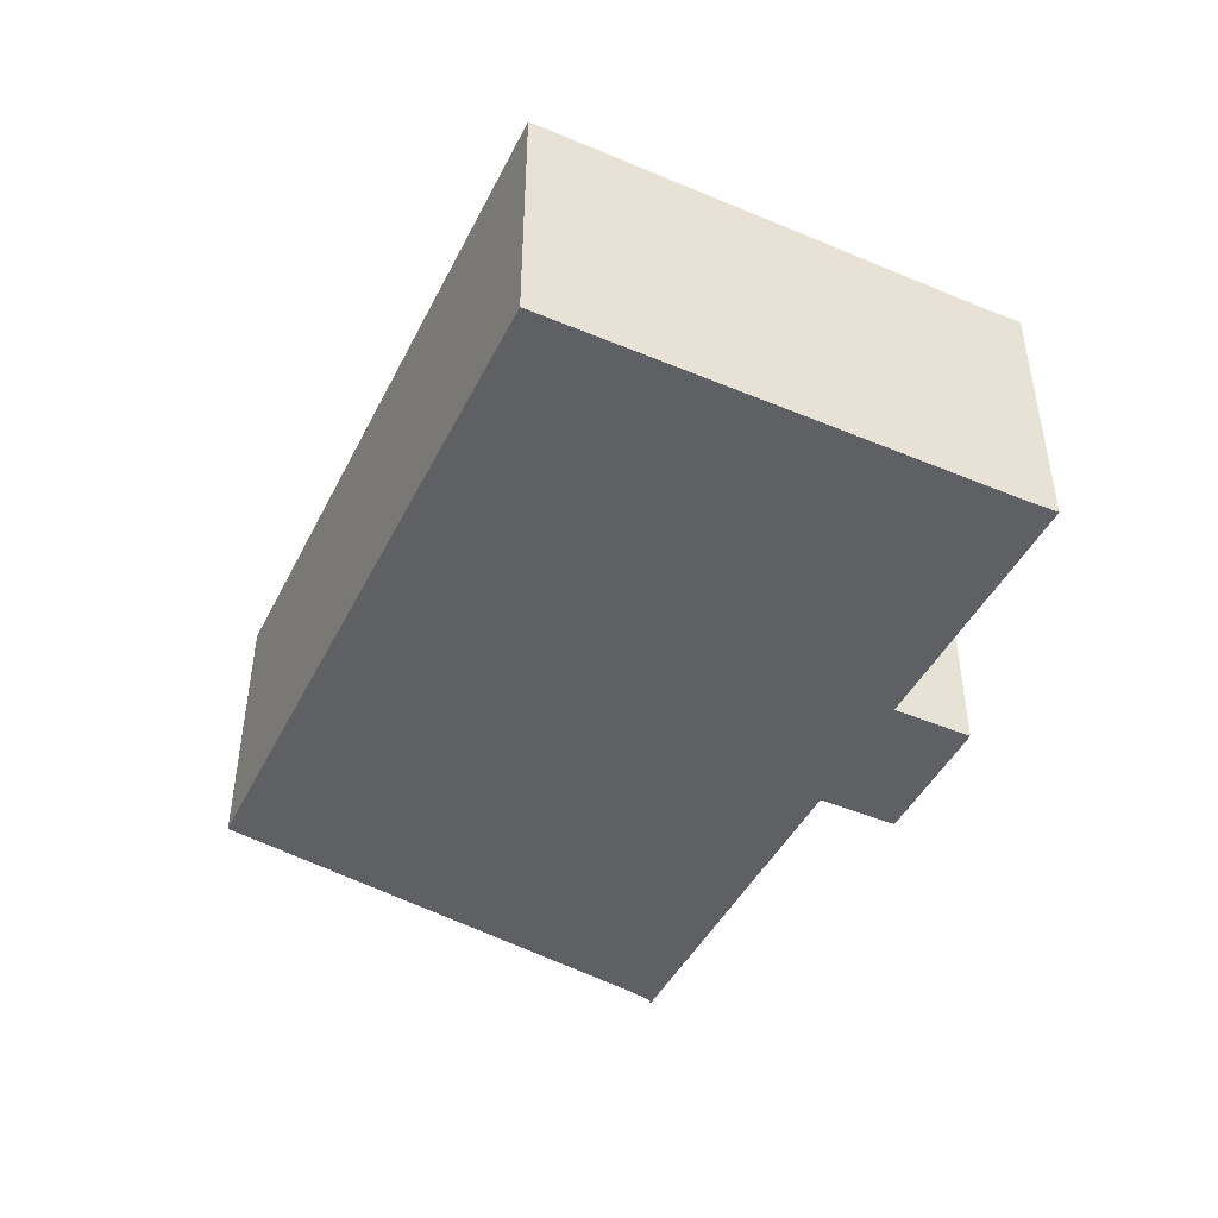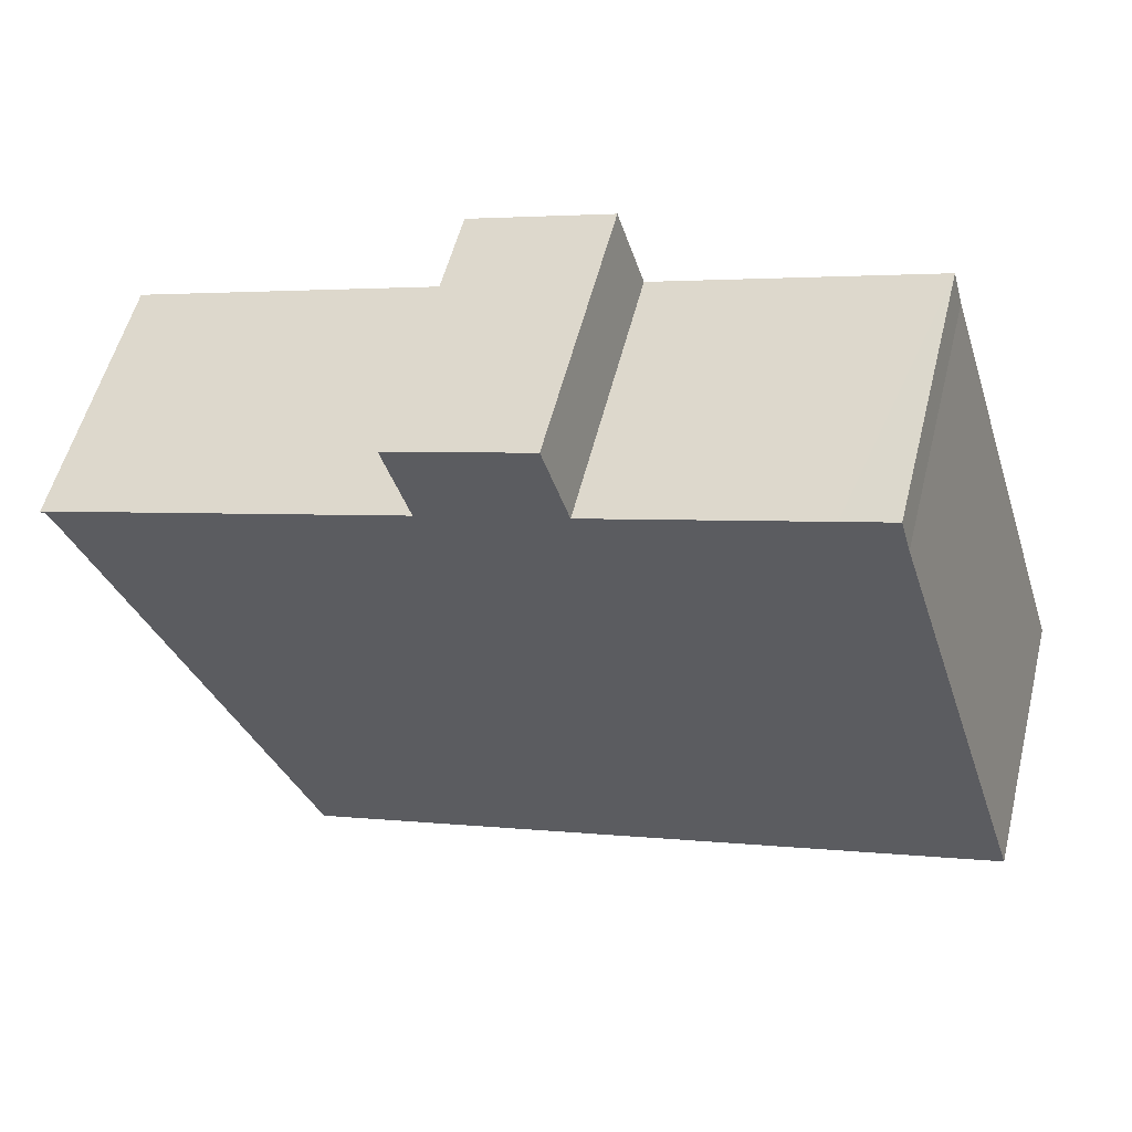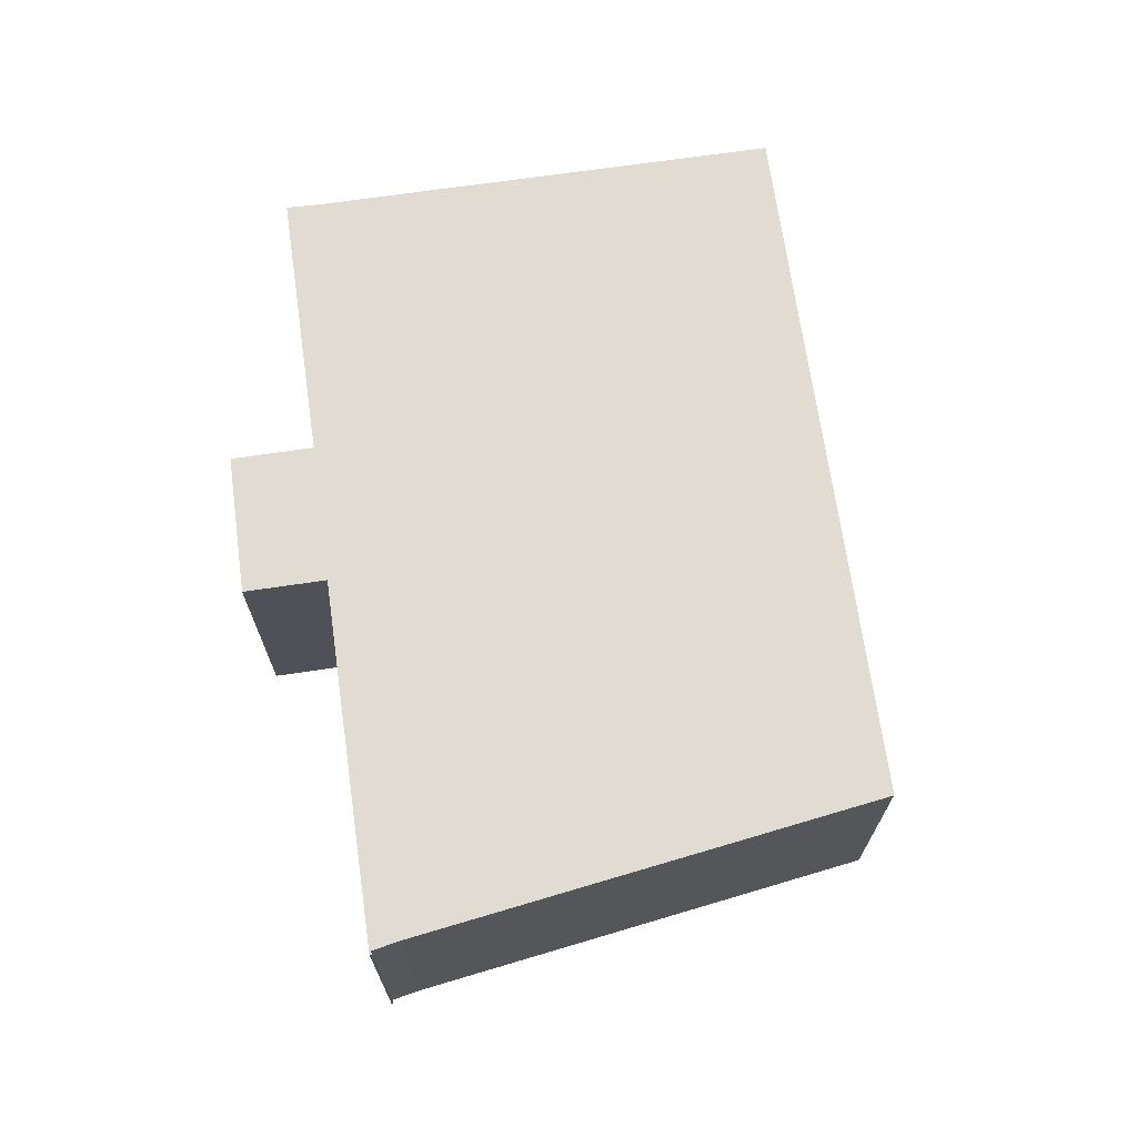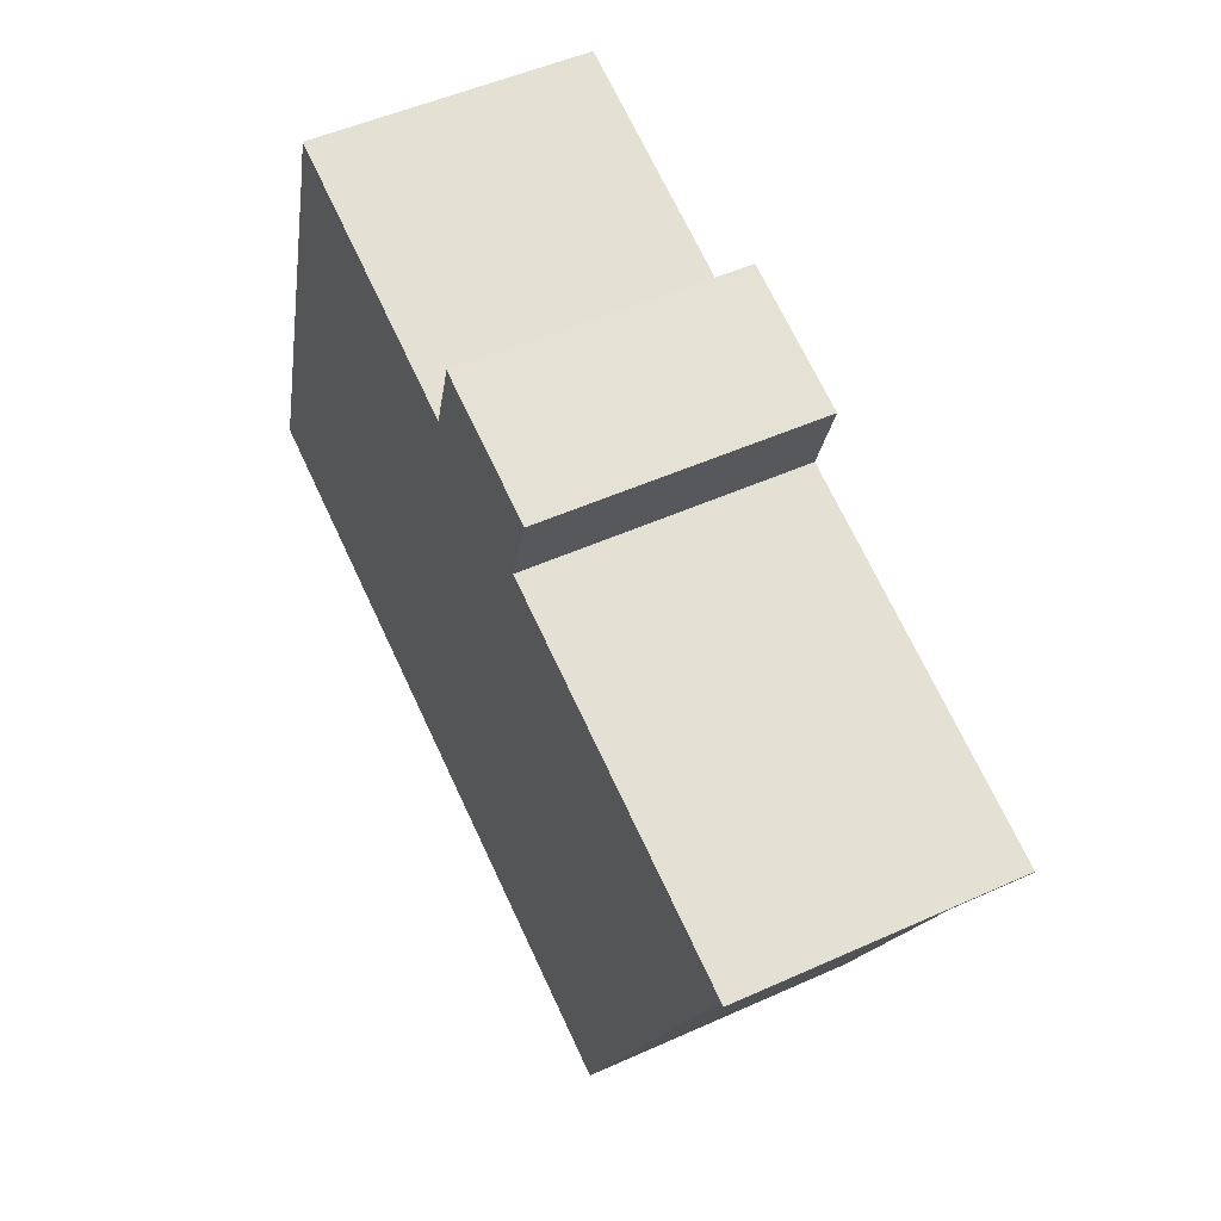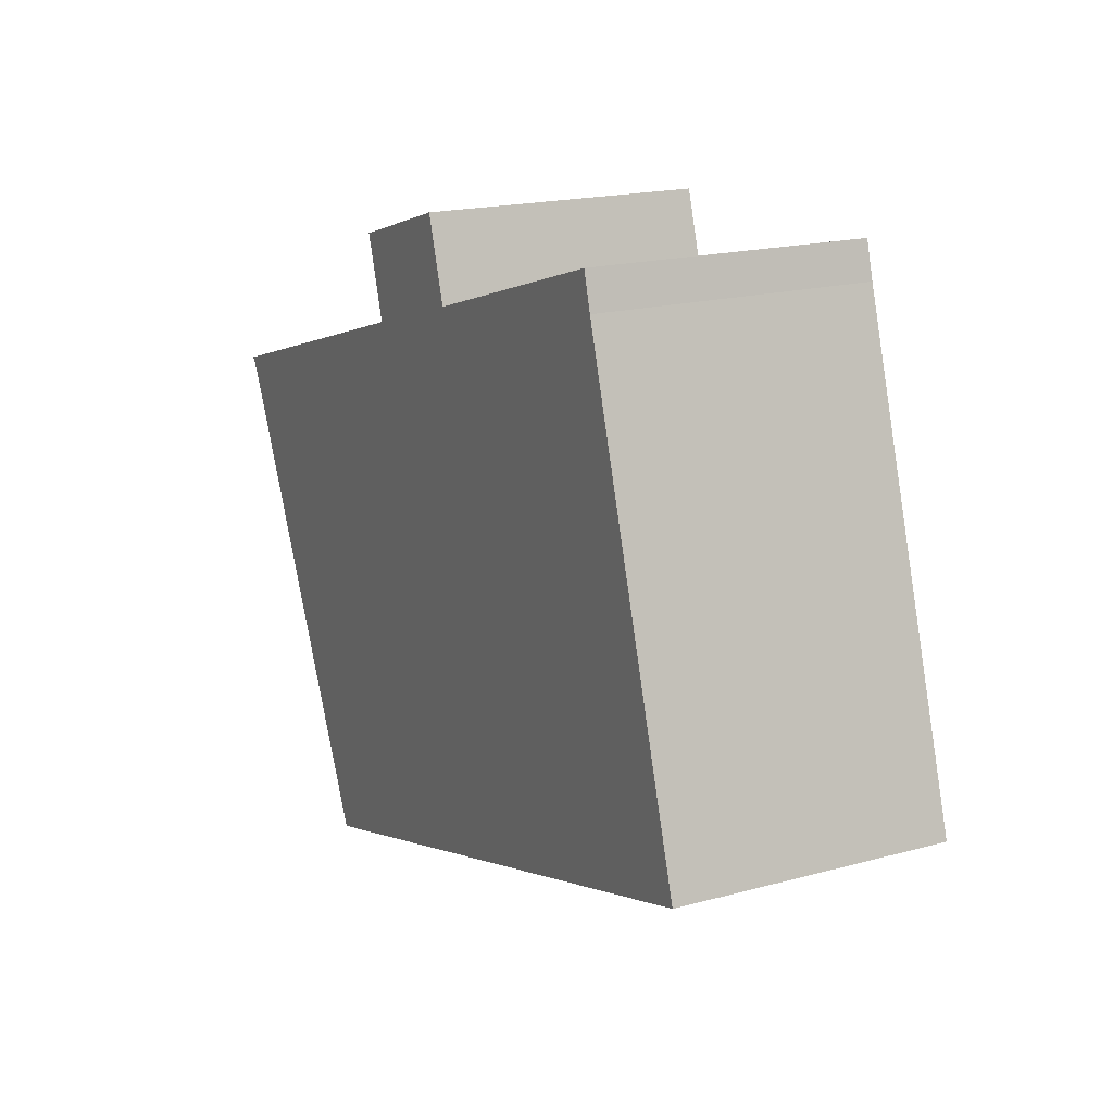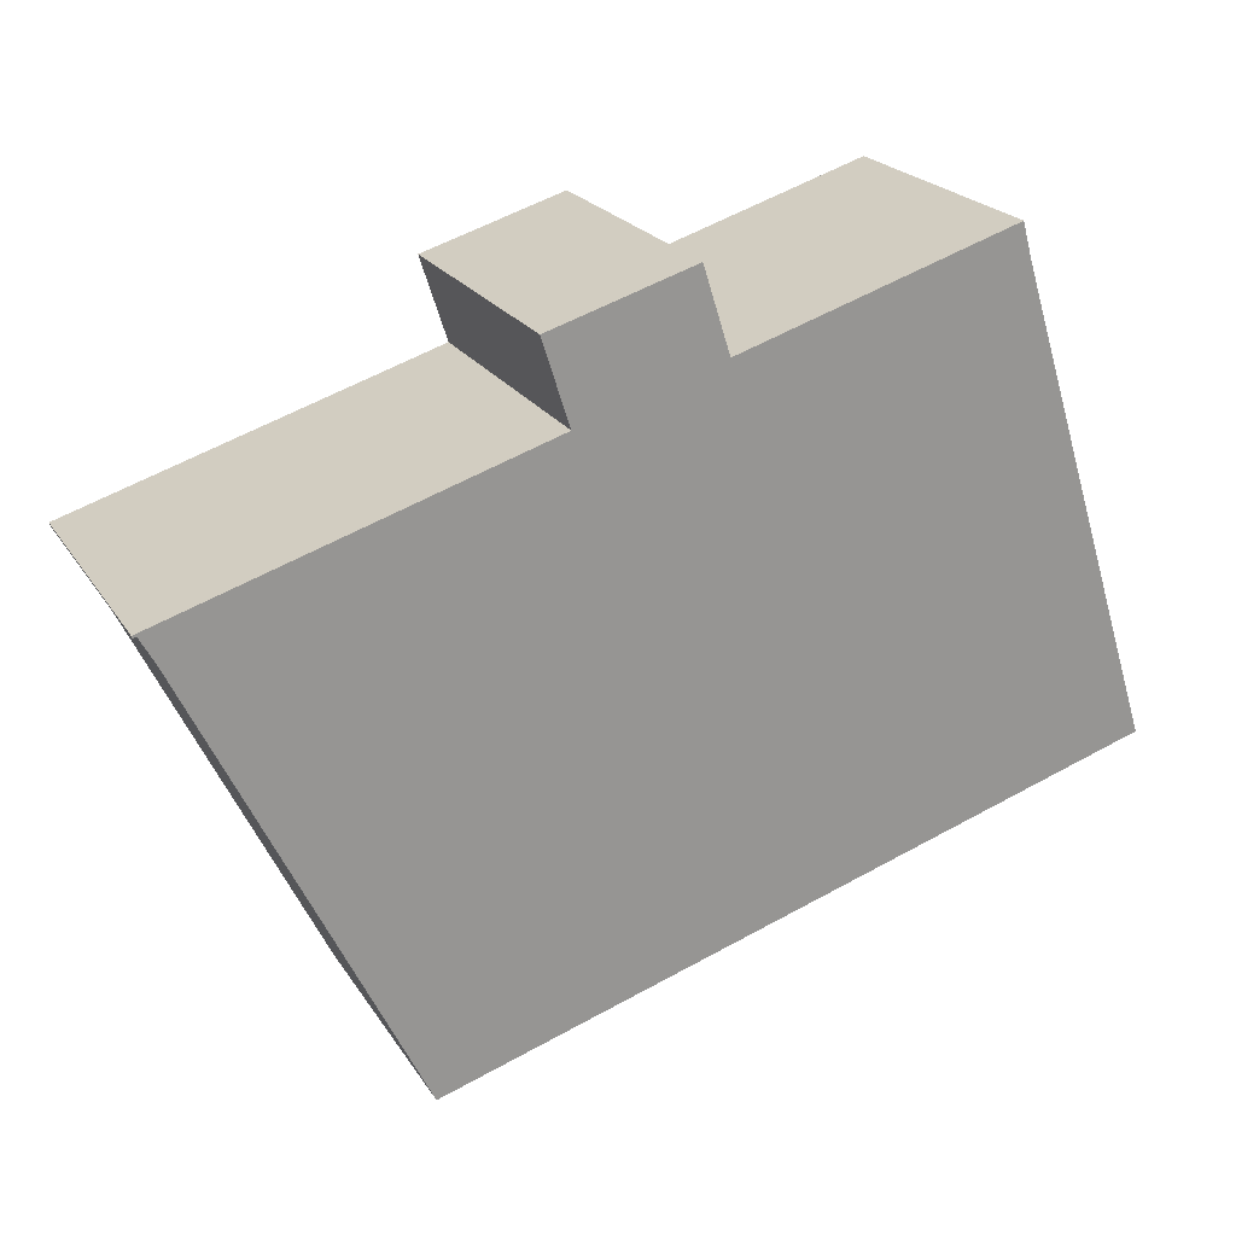
<metadata>
{"format":"obj","ext":"obj","renderer":"f3d","projection":"perspective","resolution":1024,"background":"white","views":[{"elev":-45.3,"azim":-98.3,"up":"+Y"},{"elev":55.0,"azim":-165.9,"up":"+Z"},{"elev":69.2,"azim":99.2,"up":"+Y"},{"elev":50.4,"azim":63.7,"up":"+Z"},{"elev":18.6,"azim":-117.5,"up":"+Z"},{"elev":22.3,"azim":155.7,"up":"+Z"}]}
</metadata>
<code>
v  5.32 7.036 12.44
v  3.762 7.036 11.93
v  4.02 7.036 12.85
v  15.32 7.036 11.66
v  14.65 7.036 9.549
v  11.7 7.036 12.76
v  1.357 7.036 4.304
v  17.96 7.036 -5.557
v  0 7.036 4.308e-16
v  11.03 7.036 10.65
v  23.57 7.036 5.927
v  23.93 7.036 6.579
v  24.03 7.036 6.607
v  18.02 7.036 -5.563
v  24.02 7.036 6.552
v  18.02 3.406e-16 -5.563
v  17.96 3.403e-16 -5.557
v  0 0 0
v  24.02 -4.012e-16 6.552
v  23.93 -4.028e-16 6.579
v  1.357 -2.635e-16 4.304
v  3.762 -7.306e-16 11.93
v  4.02 -7.87e-16 12.85
v  11.03 -6.522e-16 10.65
v  11.7 -7.816e-16 12.76
v  5.32 -7.62e-16 12.44
v  15.32 -7.141e-16 11.66
v  14.65 -5.847e-16 9.549
v  24.03 -4.046e-16 6.607
v  23.57 -3.629e-16 5.927
g defaultobject
f 1 2 3
f 4 5 6
f 7 8 9
f 8 7 2
f 8 2 1
f 8 1 10
f 8 10 6
f 8 6 5
f 8 5 11
f 11 5 12
f 12 5 13
f 8 11 14
f 12 13 15
f 16 8 14
f 8 16 17
f 17 9 8
f 9 17 18
f 19 12 15
f 12 19 20
f 18 7 9
f 7 18 2
f 2 18 21
f 2 21 22
f 22 3 2
f 3 22 23
f 24 6 10
f 6 24 25
f 23 1 3
f 1 23 10
f 10 23 24
f 24 23 26
f 25 4 6
f 4 25 27
f 28 13 5
f 13 28 29
f 27 5 4
f 5 27 28
f 29 15 13
f 15 29 19
f 30 14 11
f 14 30 16
f 20 11 12
f 11 20 30
f 25 28 27
f 23 22 26
f 29 20 19
f 20 29 28
f 20 28 30
f 30 28 16
f 16 28 17
f 17 28 18
f 18 28 24
f 24 28 25
f 18 24 26
f 18 26 22
f 18 22 21

</code>
